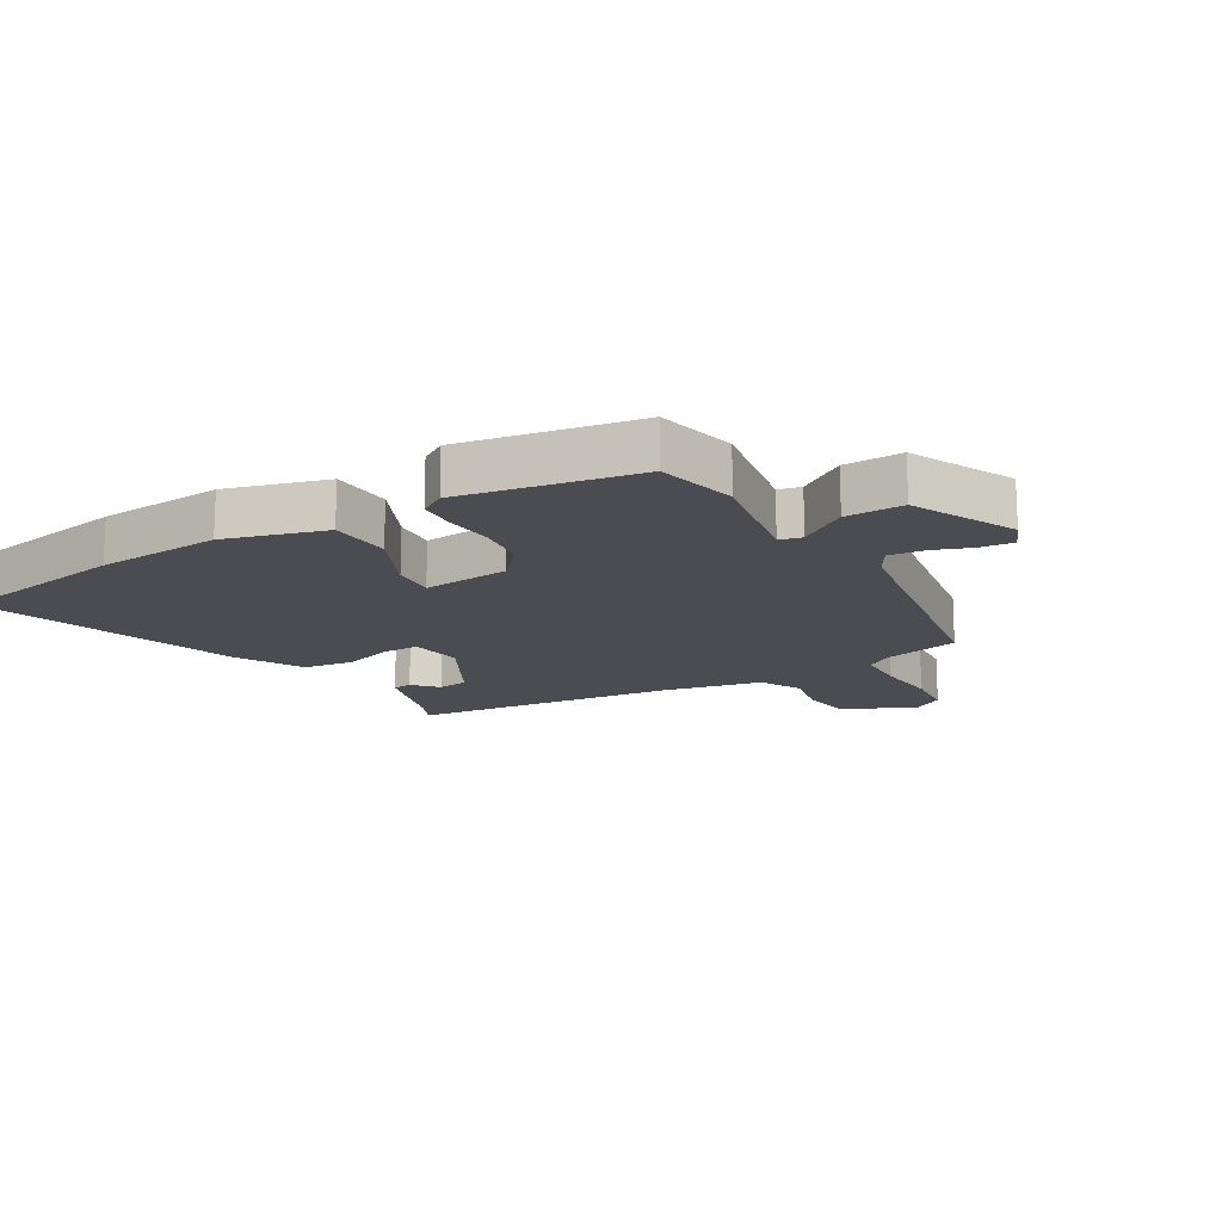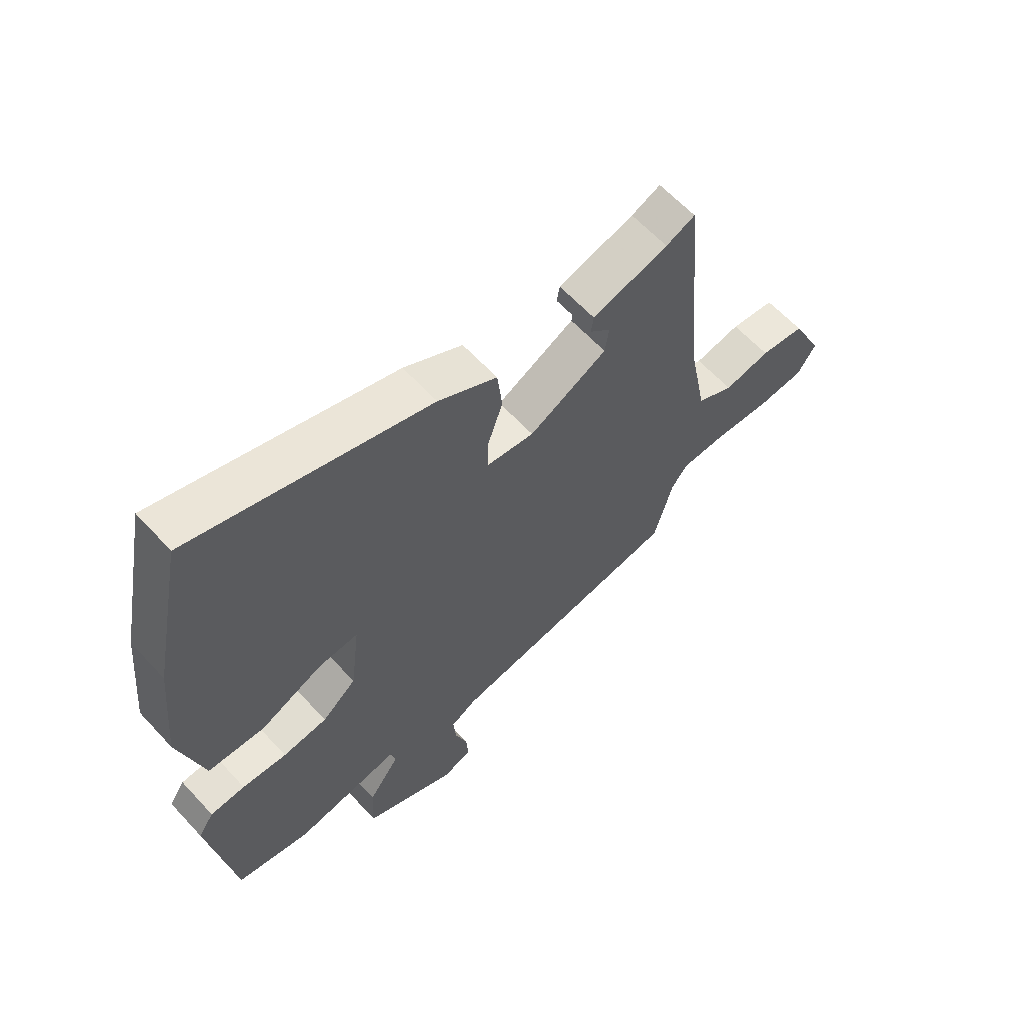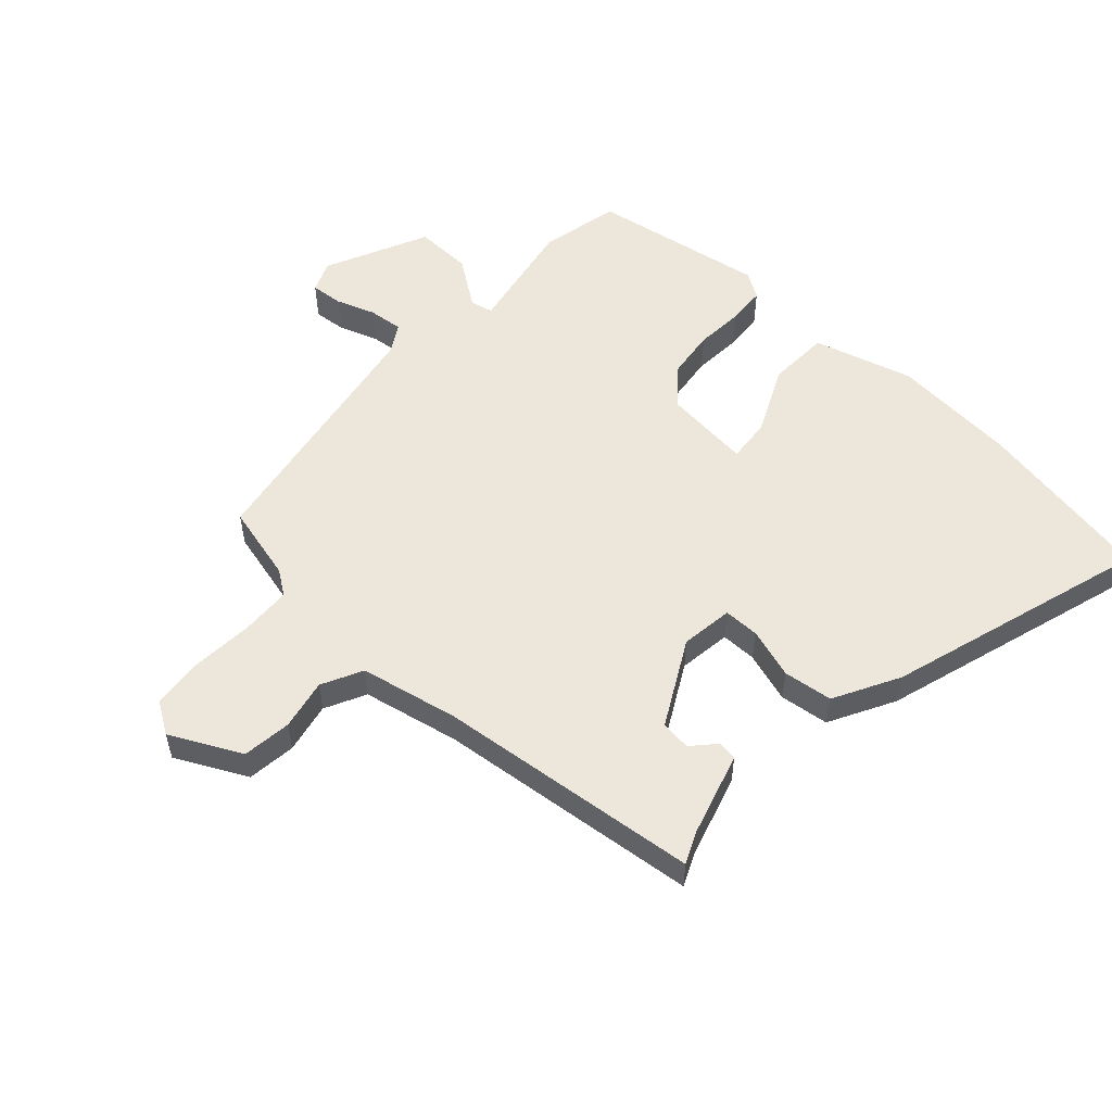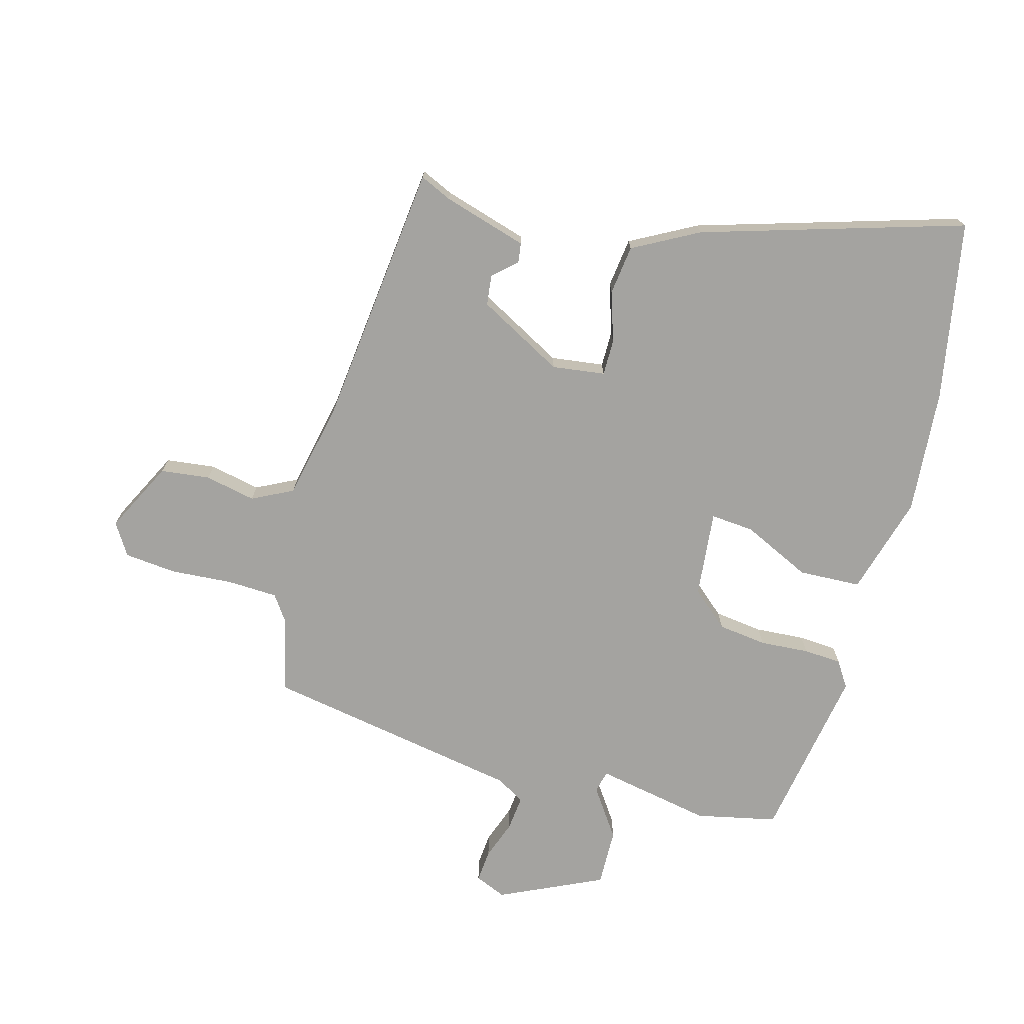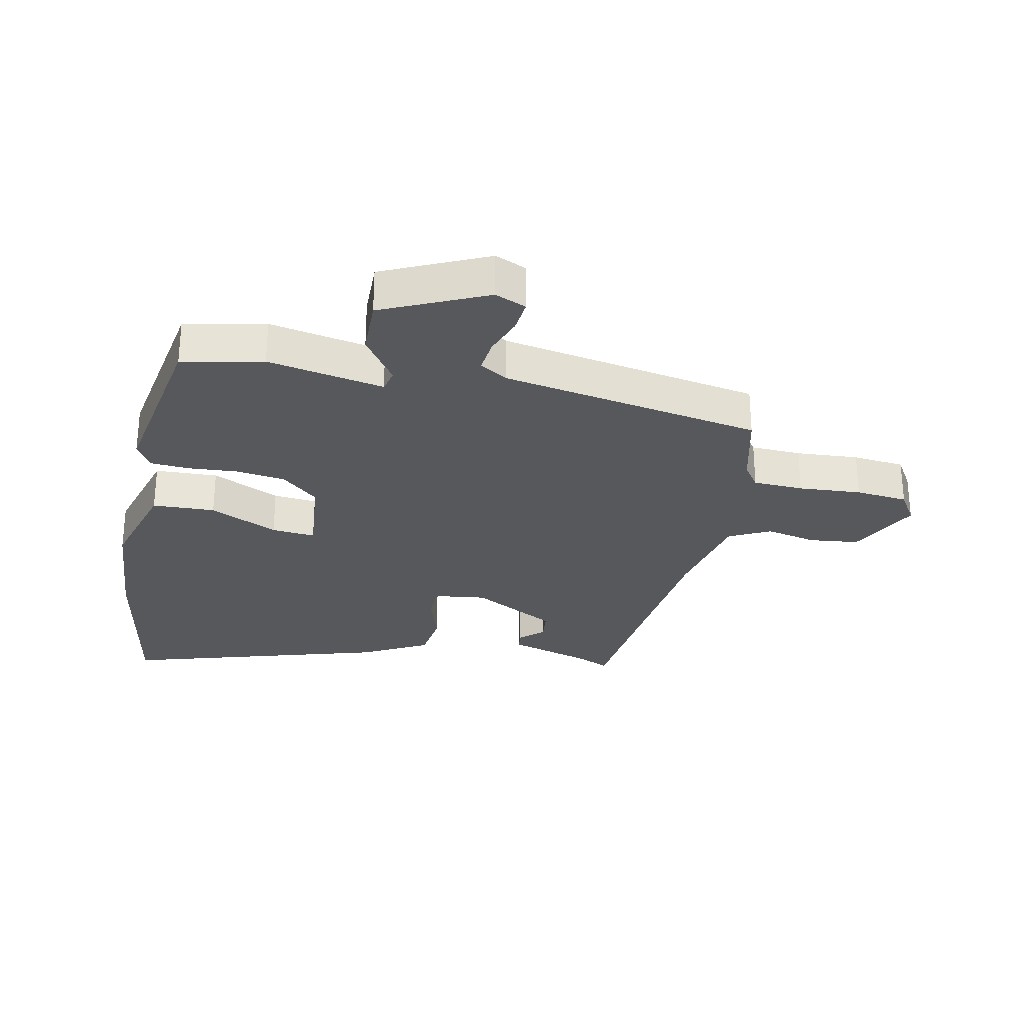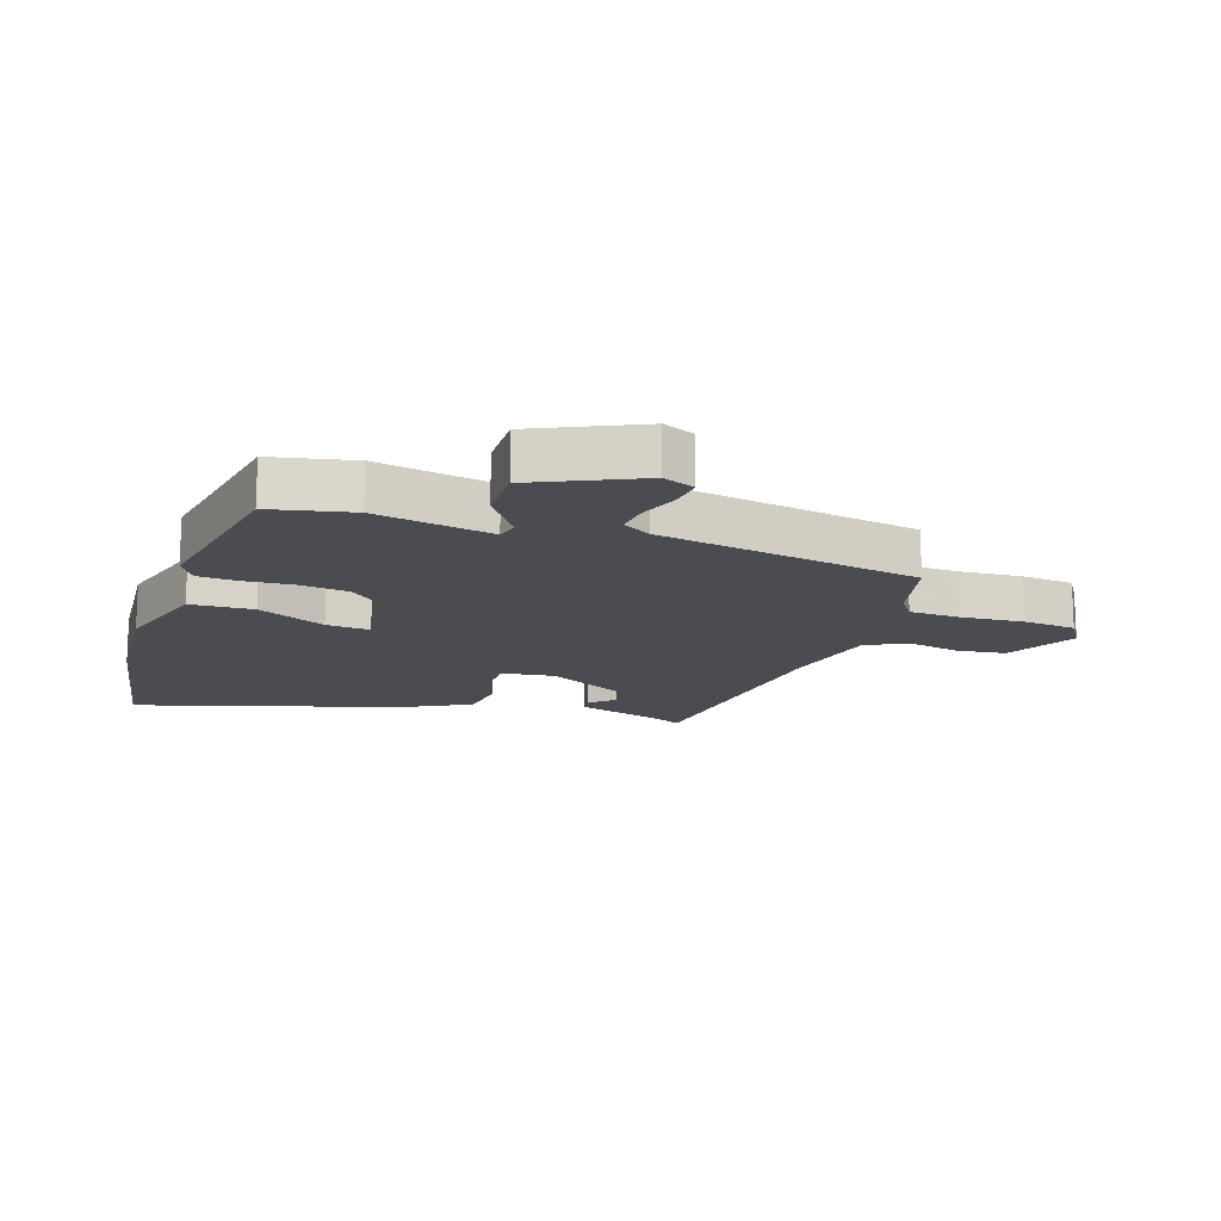
<metadata>
{"format":"obj","ext":"obj","renderer":"f3d","projection":"perspective","resolution":1024,"background":"white","views":[{"elev":-15.5,"azim":119.7,"up":"+Y"},{"elev":62.4,"azim":137.4,"up":"+Z"},{"elev":54.0,"azim":-48.4,"up":"+Y"},{"elev":-72.9,"azim":-16.3,"up":"+Y"},{"elev":-28.3,"azim":167.1,"up":"+Y"},{"elev":-15.3,"azim":160.3,"up":"+Y"}]}
</metadata>
<code>
v 0.502 0.07 -0.482
v 0.369 0.07 -0.513
v 0.177 0.07 -0.48
v 0.169 0.07 -0.517
v 0.226 0.07 -0.596
v 0.23 0.07 -0.691
v 0.061 0.07 -0.773
v 0.009 0.07 -0.752
v 0.013 0.07 -0.698
v 0.035 0.07 -0.633
v 0.04 0.07 -0.576
v -0.007 0.07 -0.549
v -0.436 0.07 -0.481
v -0.47 0.07 -0.354
v -0.499 0.07 -0.314
v -0.582 0.07 -0.312
v -0.685 0.07 -0.321
v -0.771 0.07 -0.314
v -0.805 0.07 -0.262
v -0.748 0.07 -0.144
v -0.667 0.07 -0.133
v -0.583 0.07 -0.149
v -0.516 0.07 -0.114
v -0.485 0.07 0.049
v -0.445 0.07 0.485
v -0.392 0.07 0.462
v -0.253 0.07 0.423
v -0.248 0.07 0.391
v -0.286 0.07 0.355
v -0.279 0.07 0.305
v -0.137 0.07 0.231
v -0.05 0.07 0.244
v -0.051 0.07 0.303
v -0.079 0.07 0.386
v -0.07 0.07 0.468
v 0.037 0.07 0.528
v 0.467 0.07 0.666
v 0.526 0.07 0.371
v 0.546 0.07 0.165
v 0.502 0.07 0
v 0.399 0.07 -0.006
v 0.286 0.07 0.045
v 0.214 0.07 0.05
v 0.231 0.07 -0.093
v 0.293 0.07 -0.145
v 0.374 0.07 -0.154
v 0.455 0.07 -0.147
v 0.518 0.07 -0.15
v 0.546 0.07 -0.192
v 0.502 0 -0.482
v 0.369 0 -0.513
v 0.177 0 -0.48
v 0.169 0 -0.517
v 0.226 0 -0.596
v 0.23 0 -0.691
v 0.061 0 -0.773
v 0.009 0 -0.752
v 0.013 0 -0.698
v 0.035 0 -0.633
v 0.04 0 -0.576
v -0.007 0 -0.549
v -0.436 0 -0.481
v -0.47 0 -0.354
v -0.499 0 -0.314
v -0.582 0 -0.312
v -0.685 0 -0.321
v -0.771 0 -0.314
v -0.805 0 -0.262
v -0.748 0 -0.144
v -0.667 0 -0.133
v -0.583 0 -0.149
v -0.516 0 -0.114
v -0.485 0 0.049
v -0.445 0 0.485
v -0.392 0 0.462
v -0.253 0 0.423
v -0.248 0 0.391
v -0.286 0 0.355
v -0.279 0 0.305
v -0.137 0 0.231
v -0.05 0 0.244
v -0.051 0 0.303
v -0.079 0 0.386
v -0.07 0 0.468
v 0.037 0 0.528
v 0.467 0 0.666
v 0.526 0 0.371
v 0.546 0 0.165
v 0.502 0 0
v 0.399 0 -0.006
v 0.286 0 0.045
v 0.214 0 0.05
v 0.231 0 -0.093
v 0.293 0 -0.145
v 0.374 0 -0.154
v 0.455 0 -0.147
v 0.518 0 -0.15
v 0.546 0 -0.192
f 46 47 48 49
f 45 46 49 1
f 44 45 1 2
f 39 40 41 42
f 39 42 43
f 38 39 43
f 37 38 43
f 36 37 43
f 33 34 35 36
f 32 33 36 43
f 31 32 43 44
f 26 27 28 29
f 24 25 26 29
f 23 24 29 30
f 19 20 21 22
f 17 18 19 22
f 16 17 22 23
f 15 16 23 30
f 12 13 14
f 12 14 15 30
f 7 8 9 10
f 7 10 11
f 4 5 6 7
f 3 4 7 11
f 31 44 2 3
f 12 30 31
f 3 11 12 31
f 98 97 96 95
f 50 98 95 94
f 51 50 94 93
f 91 90 89 88
f 92 91 88
f 92 88 87
f 92 87 86
f 92 86 85
f 85 84 83 82
f 92 85 82 81
f 93 92 81 80
f 78 77 76 75
f 78 75 74 73
f 79 78 73 72
f 71 70 69 68
f 71 68 67 66
f 72 71 66 65
f 79 72 65 64
f 63 62 61
f 79 64 63 61
f 59 58 57 56
f 60 59 56
f 56 55 54 53
f 60 56 53 52
f 52 51 93 80
f 80 79 61
f 80 61 60 52
f 1 50 51 2
f 2 51 52 3
f 3 52 53 4
f 4 53 54 5
f 5 54 55 6
f 6 55 56 7
f 7 56 57 8
f 8 57 58 9
f 9 58 59 10
f 10 59 60 11
f 11 60 61 12
f 12 61 62 13
f 13 62 63 14
f 14 63 64 15
f 15 64 65 16
f 16 65 66 17
f 17 66 67 18
f 18 67 68 19
f 19 68 69 20
f 20 69 70 21
f 21 70 71 22
f 22 71 72 23
f 23 72 73 24
f 24 73 74 25
f 25 74 75 26
f 26 75 76 27
f 27 76 77 28
f 28 77 78 29
f 29 78 79 30
f 30 79 80 31
f 31 80 81 32
f 32 81 82 33
f 33 82 83 34
f 34 83 84 35
f 35 84 85 36
f 36 85 86 37
f 37 86 87 38
f 38 87 88 39
f 39 88 89 40
f 40 89 90 41
f 41 90 91 42
f 42 91 92 43
f 43 92 93 44
f 44 93 94 45
f 45 94 95 46
f 46 95 96 47
f 47 96 97 48
f 48 97 98 49
f 49 98 50 1

</code>
